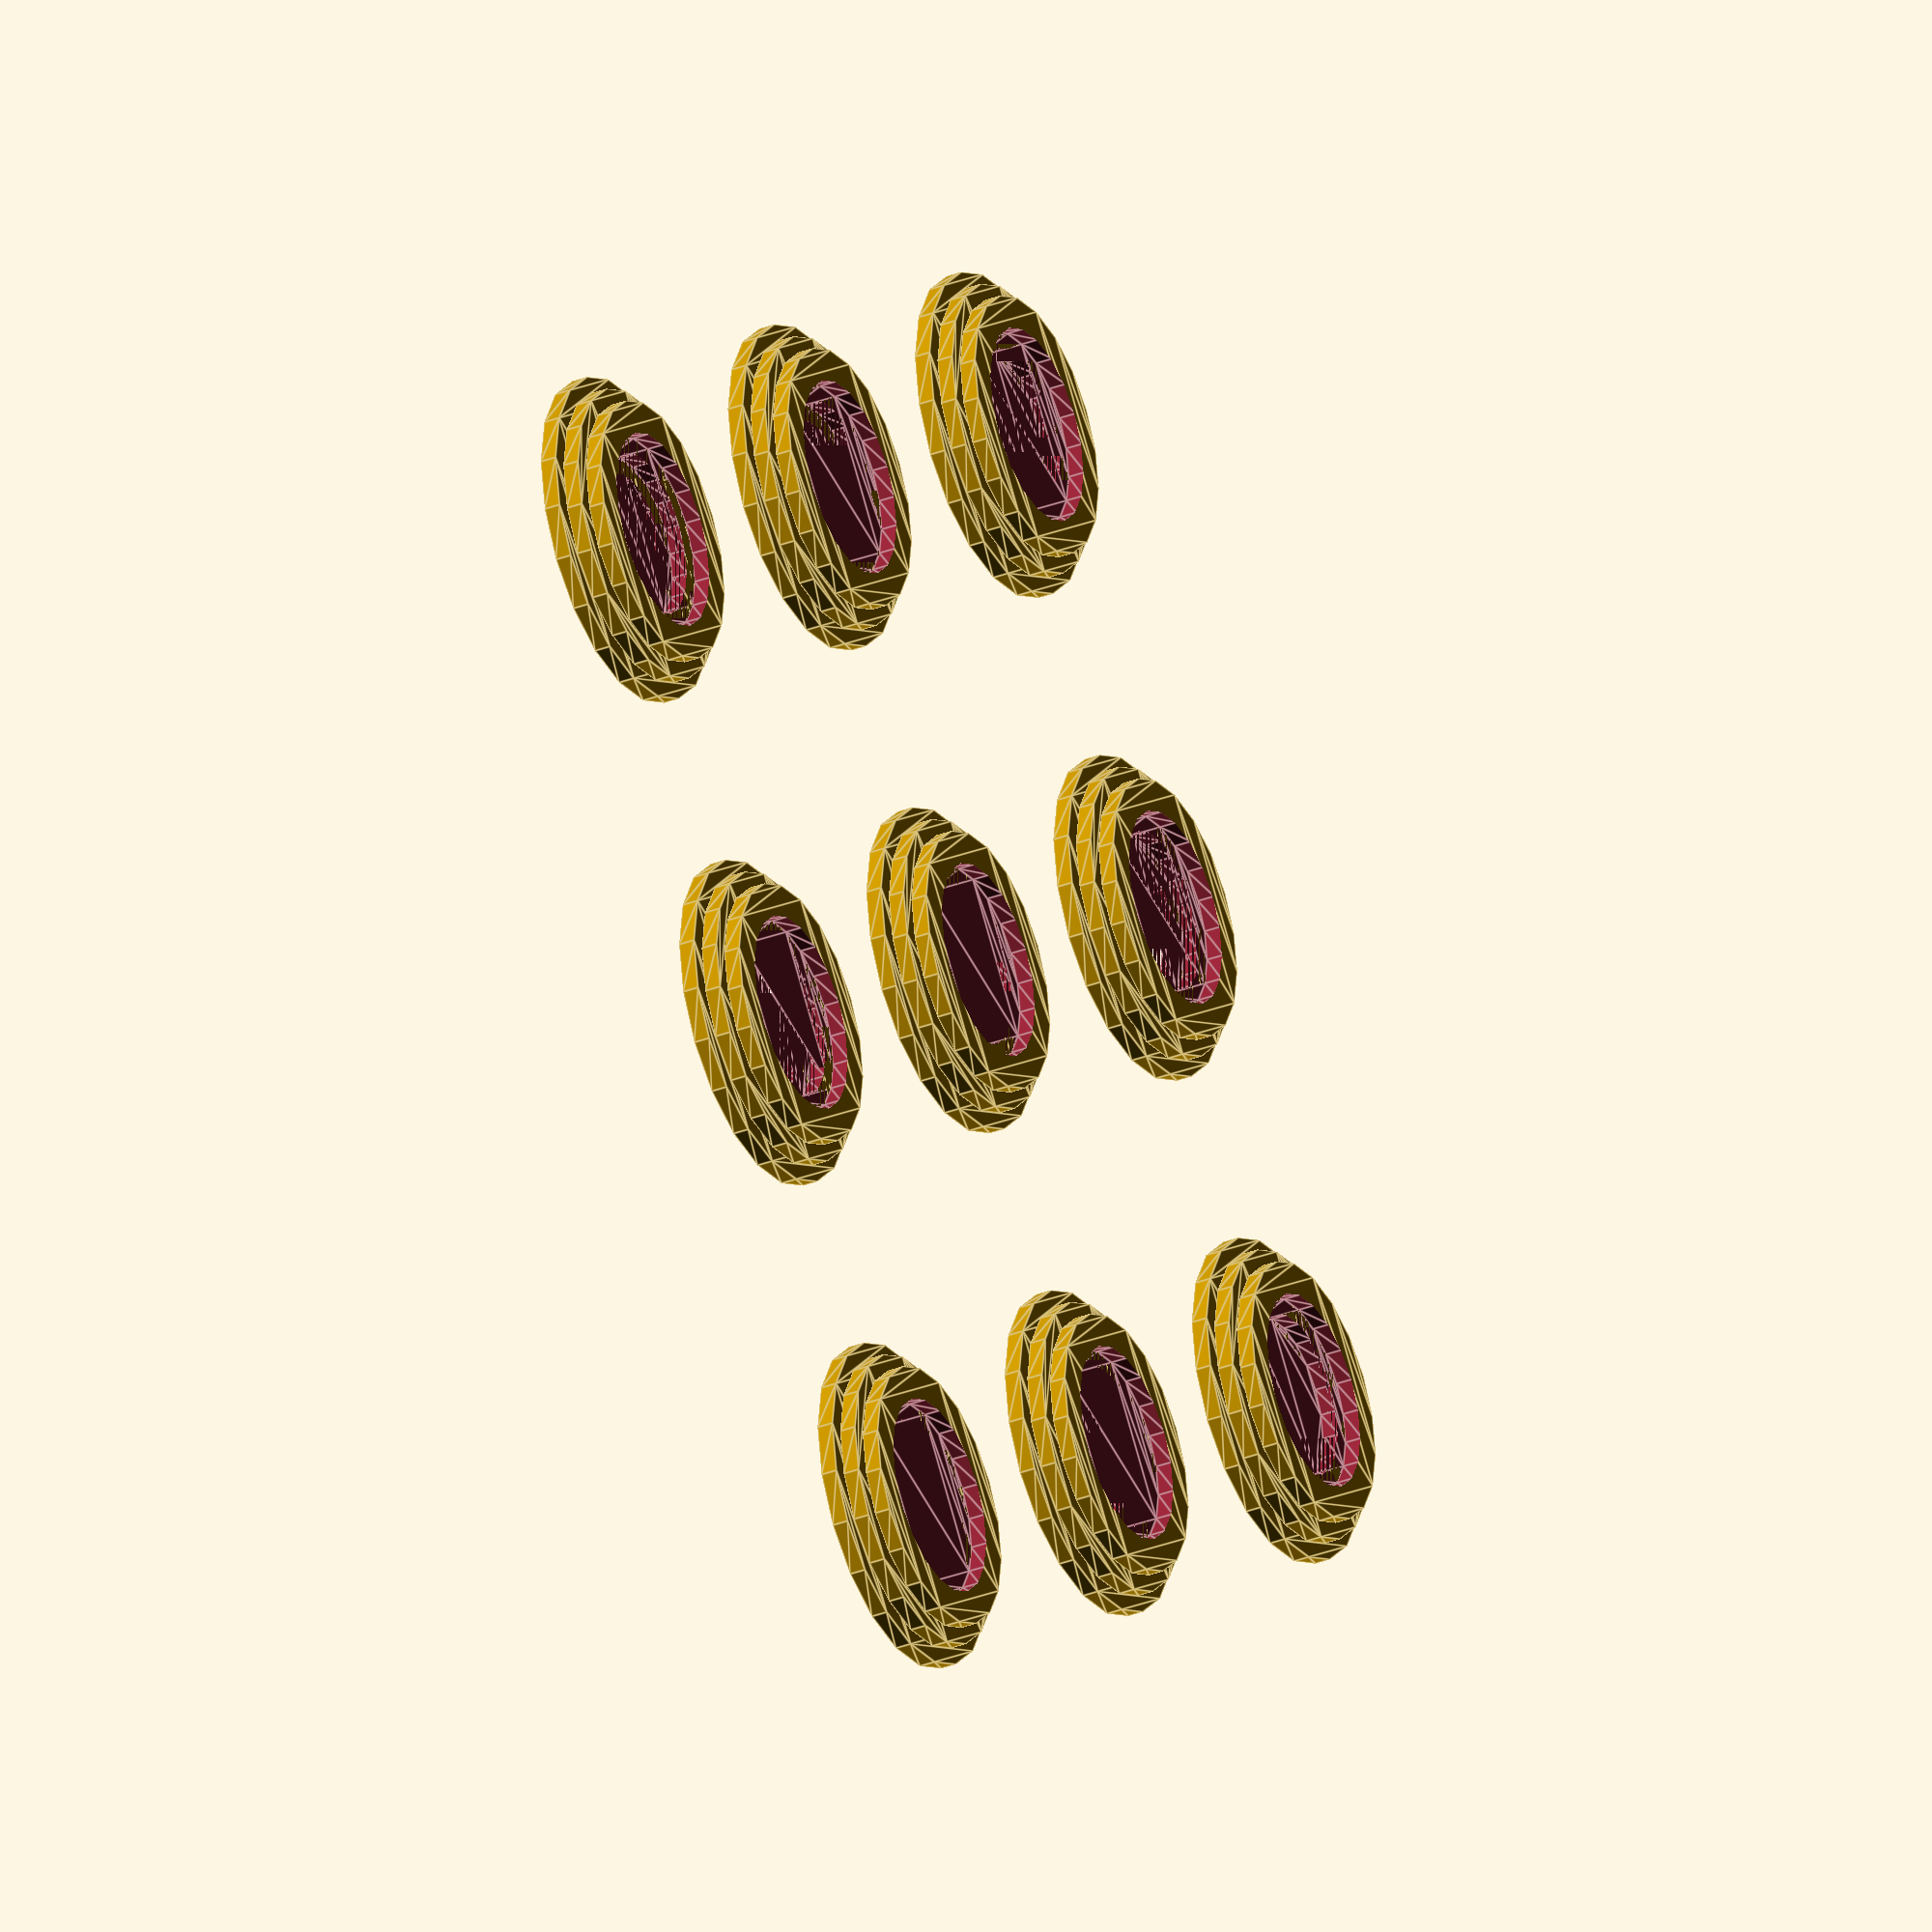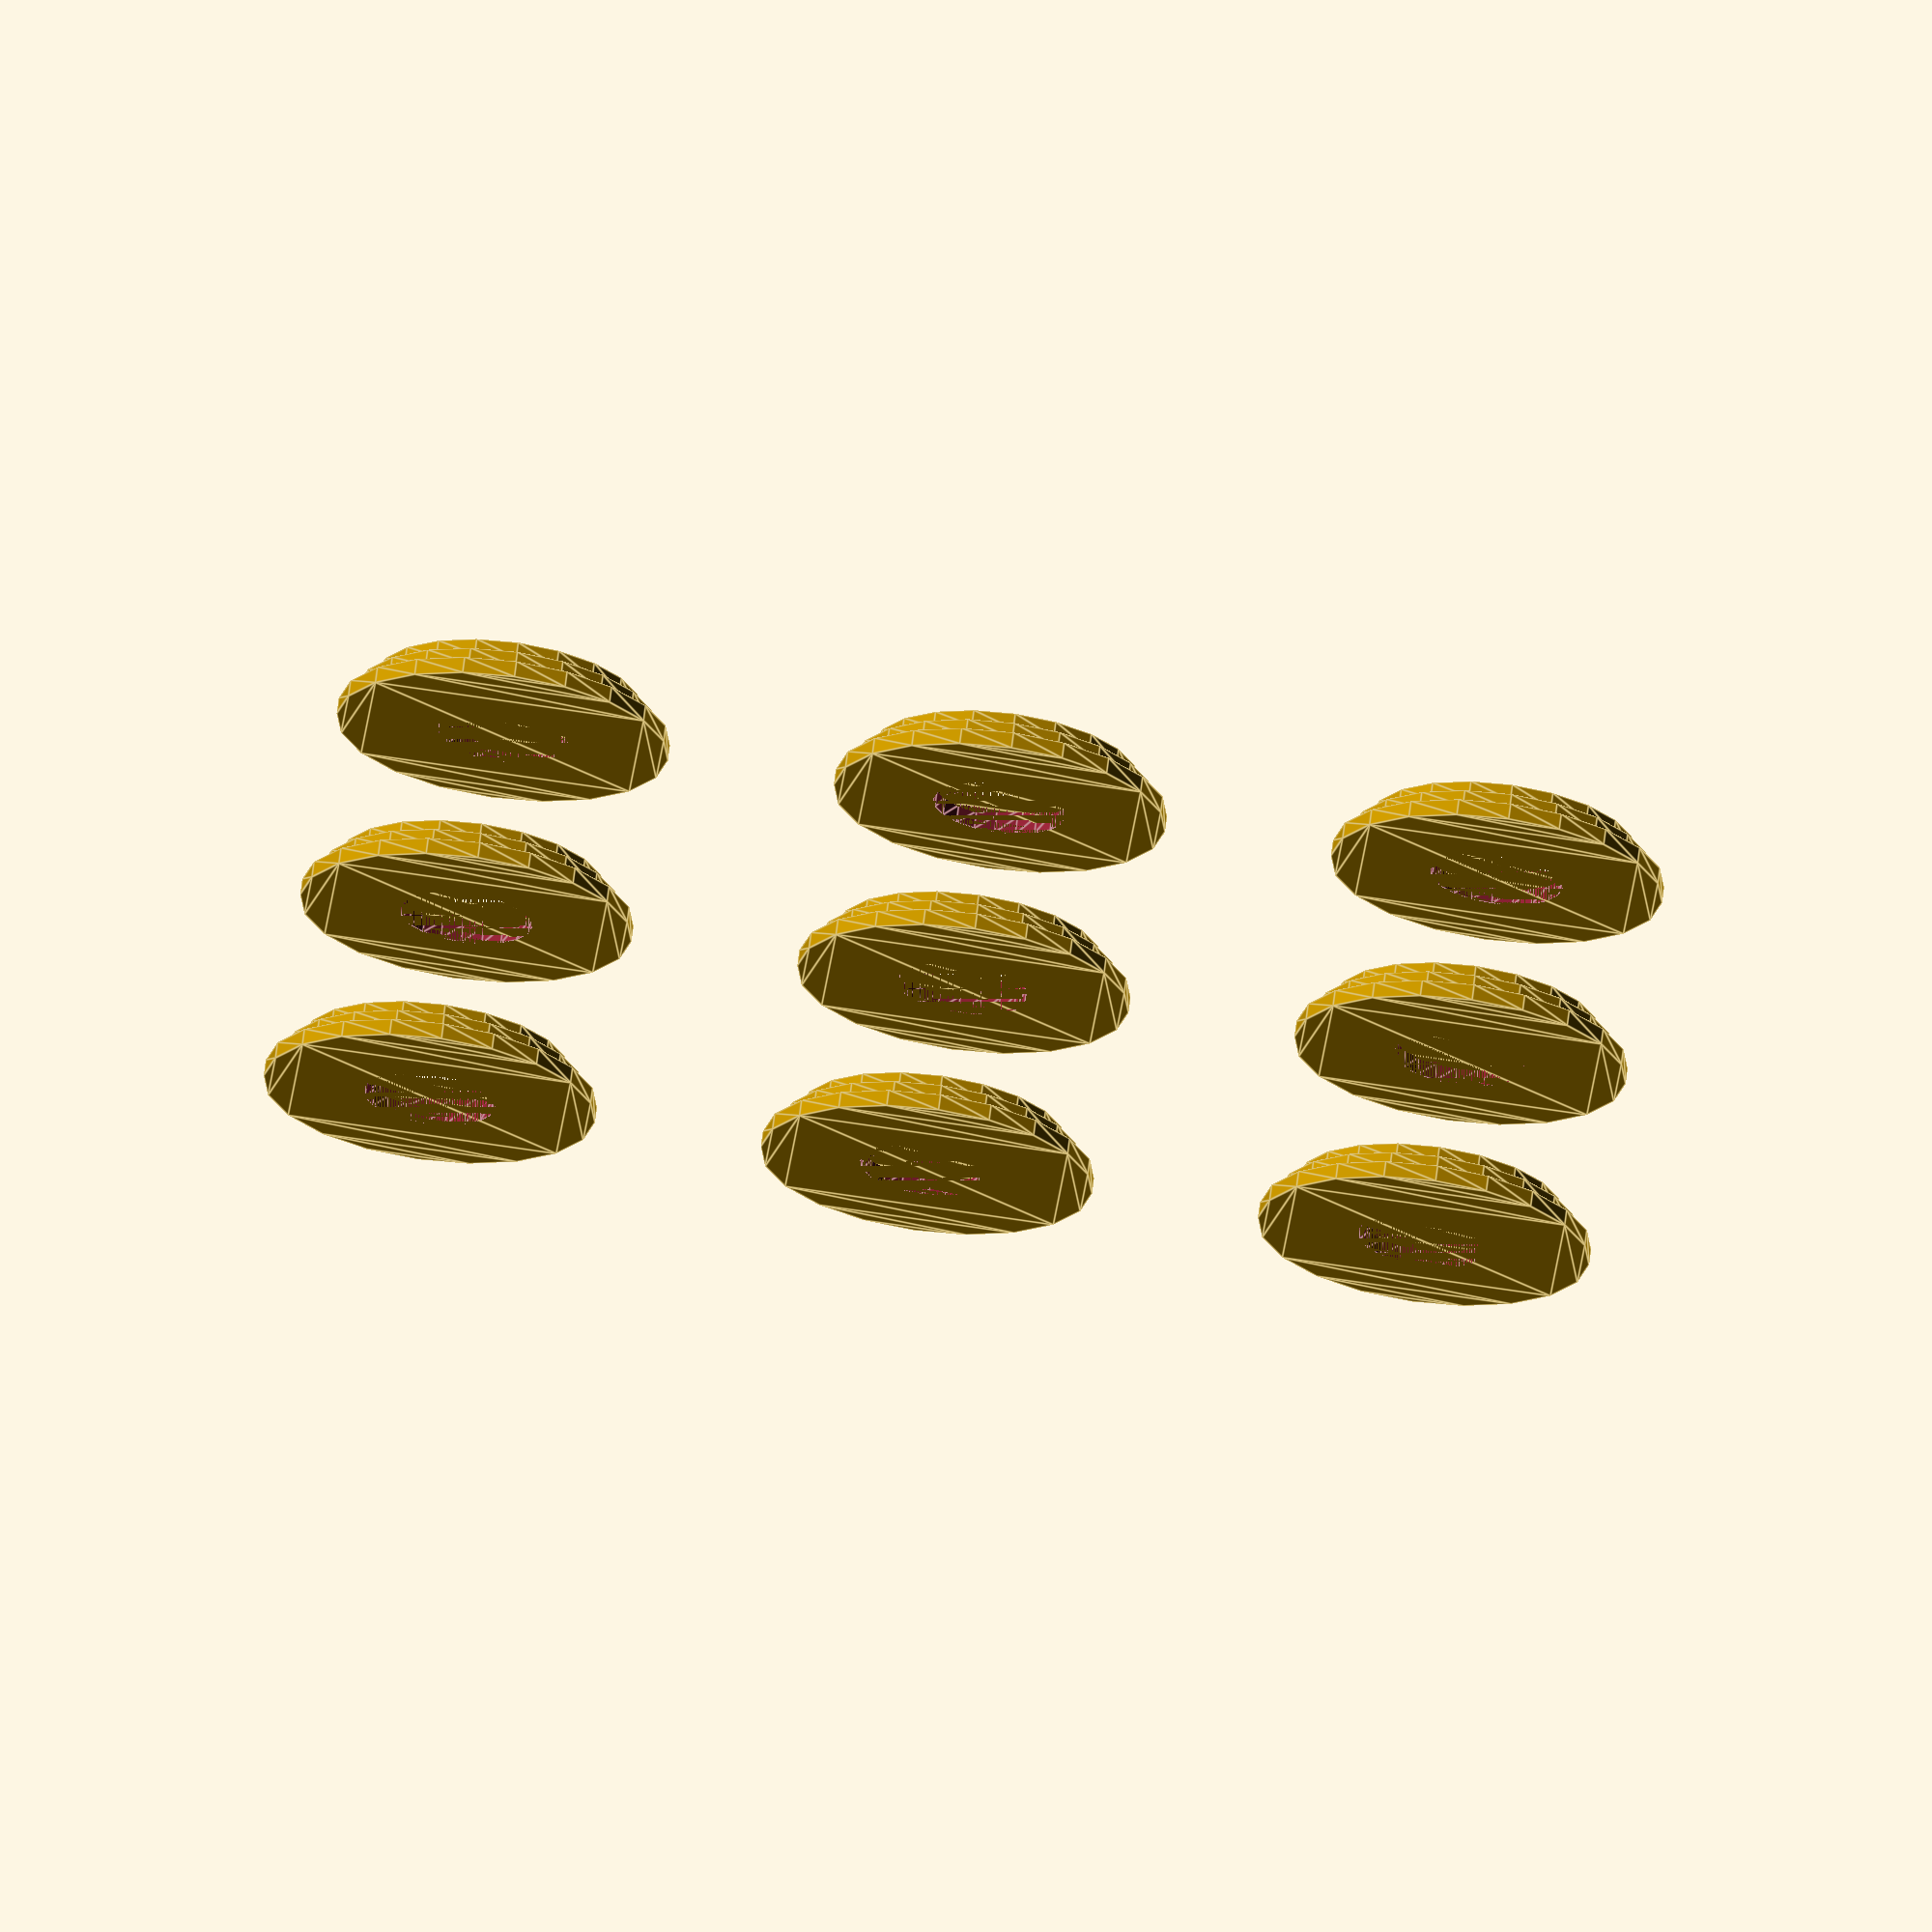
<openscad>
// Parameters for the polygon grid
num_sides = 20;    // Number of sides of the polygon (e.g., 6 for hexagon, 4 for square, etc.)
poly_size = 10;   // Size of the outer polygon (side length)
grid_width = 3;    // Number of polygons in the x direction
grid_height = 3;   // Number of polygons in the y direction
spacing = 30;      // Space between polygons
wall_thickness = 3; // Thickness of the polygon wall
num_layers = 3;    // Number of stacked layers of hollow polygons

// Function to create a single hollow polygon with arbitrary sides
module hollow_polygon(sides, size, wall, height) { // Added height parameter
  difference() {
    linear_extrude(height = height) { // Extrude the outer polygon
      polygon(points=regular_polygon_points(size, sides));
    }
    linear_extrude(height = height + 0.1) { // Extrude the inner polygon (slightly more to ensure clean difference)
      scale([1 - 2 * wall / size, 1 - 2 * wall / size, 1]) {
        polygon(points=regular_polygon_points(size, sides));
      }
    }
  }
}

function regular_polygon_points(size, sides) = // sides is now a parameter
  [for (i = [0 : sides - 1]) [size * cos(i * 360 / sides), size * sin(i * 360 / sides)]];

// Loop to create the grid of polygons
for (i = [0 : grid_width - 1]) {
  for (j = [0 : grid_height - 1]) {
    x_offset = i * spacing;
    y_offset = j * spacing;

    // Create the stacked layers
    for (k = [0 : num_layers - 1]) {
      translate([x_offset, y_offset, k]) {
        hollow_polygon(num_sides, poly_size - k, wall_thickness - k, 1);
      }
    }
  }
}
</openscad>
<views>
elev=33.4 azim=323.5 roll=297.6 proj=o view=edges
elev=111.7 azim=265.8 roll=352.9 proj=o view=edges
</views>
